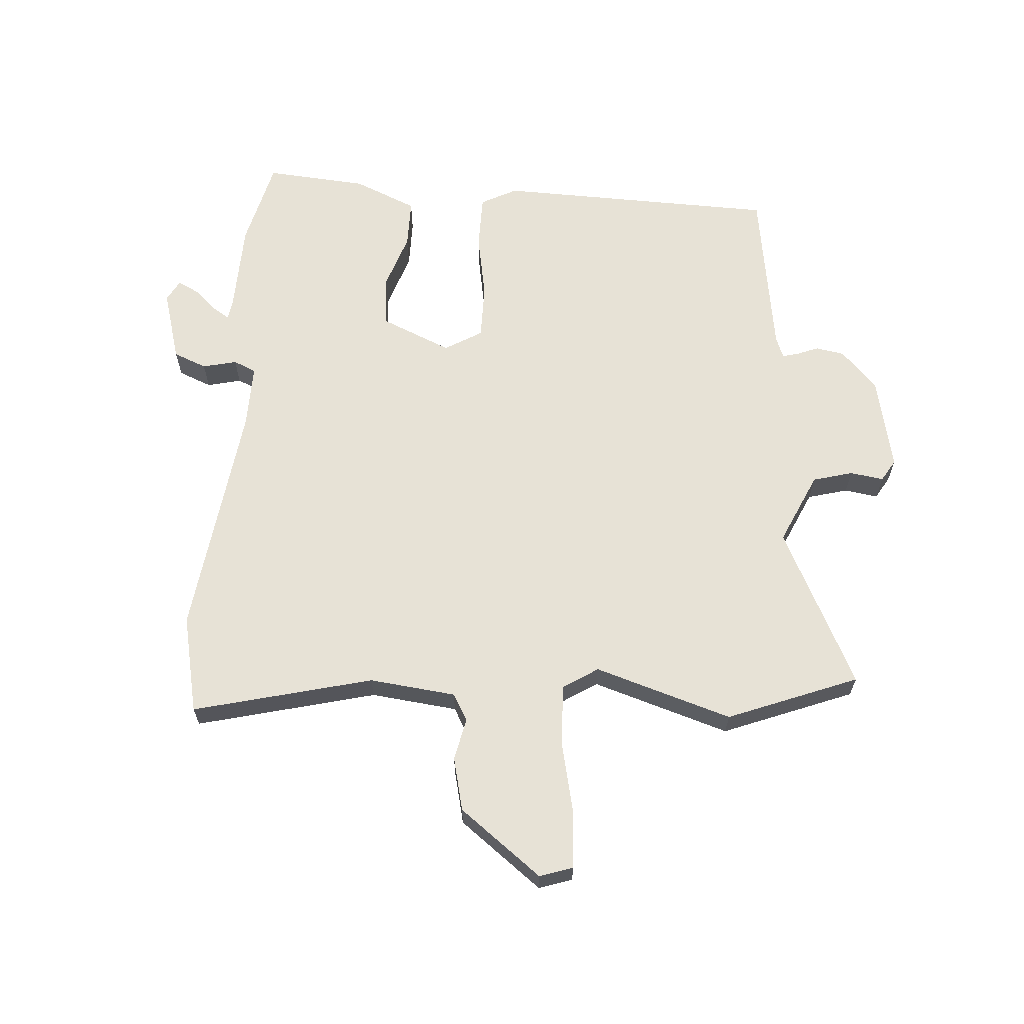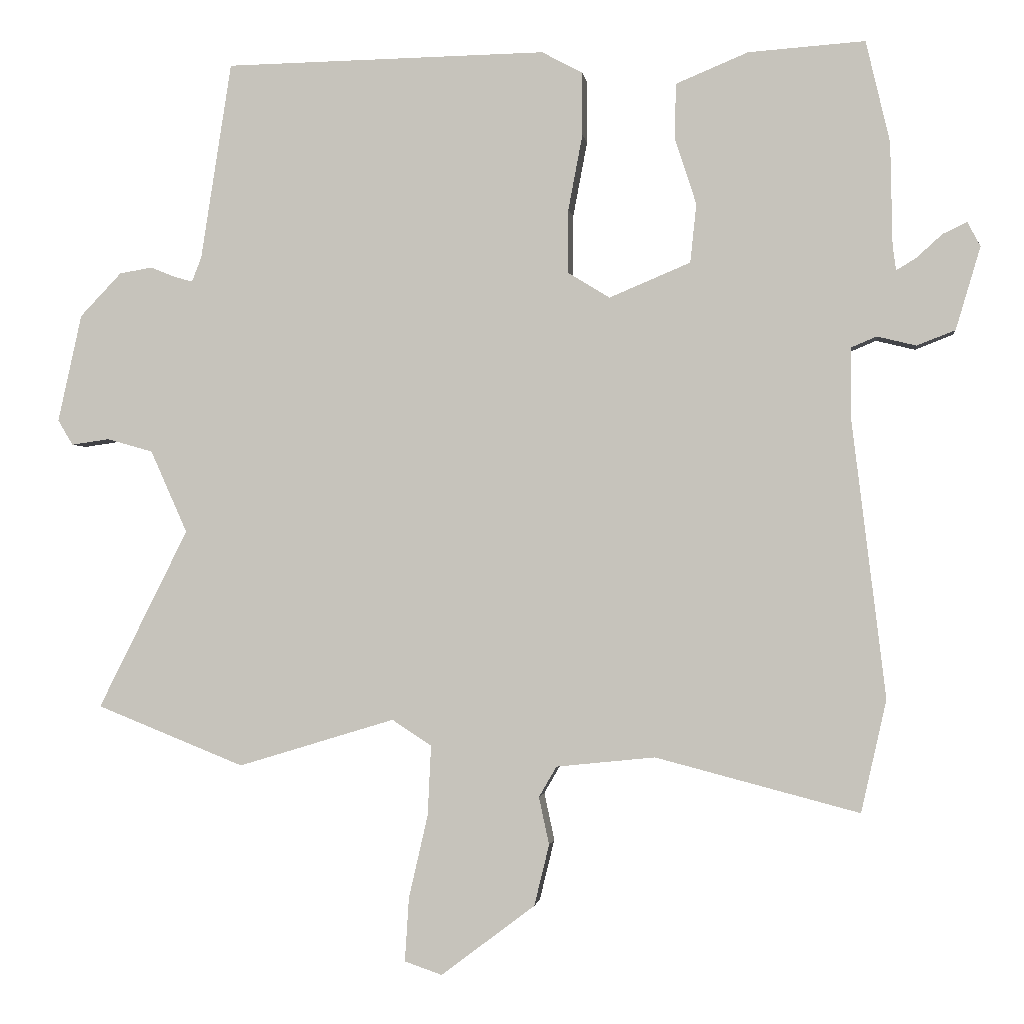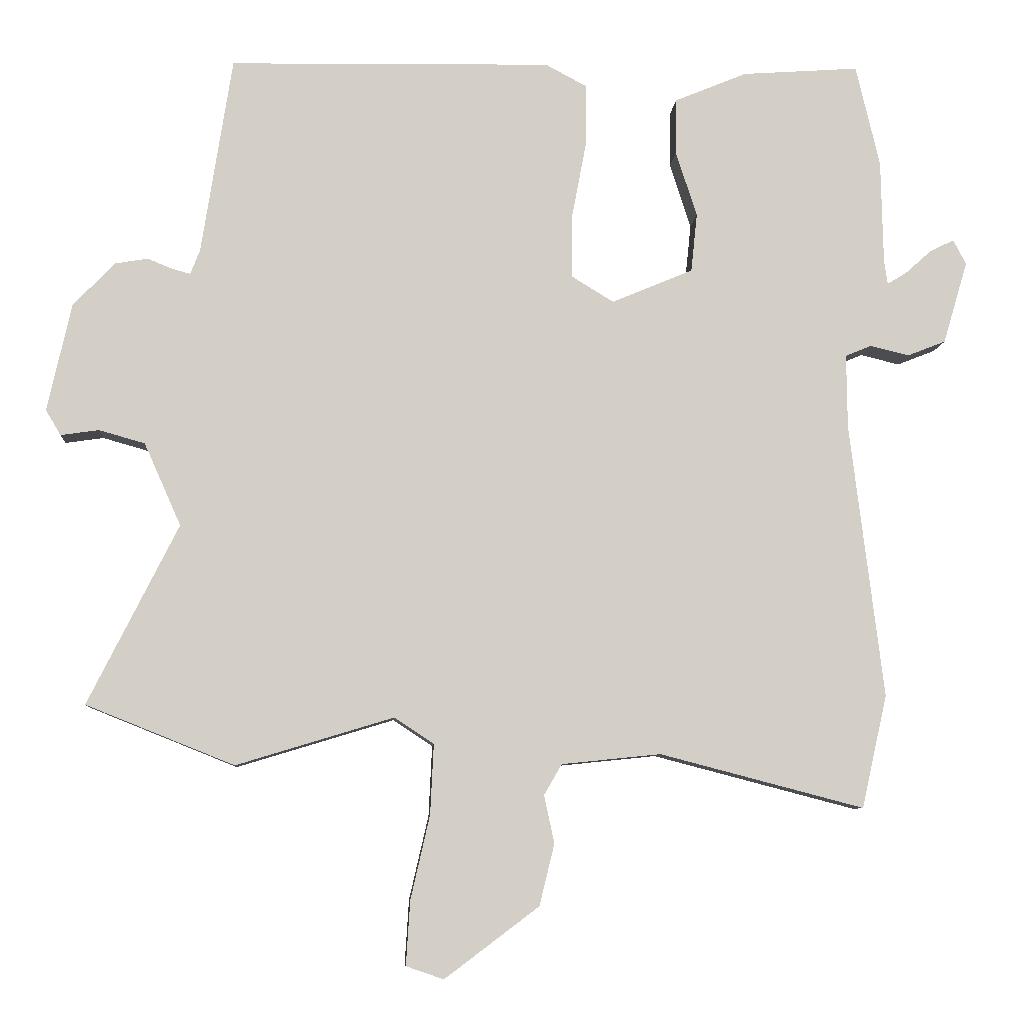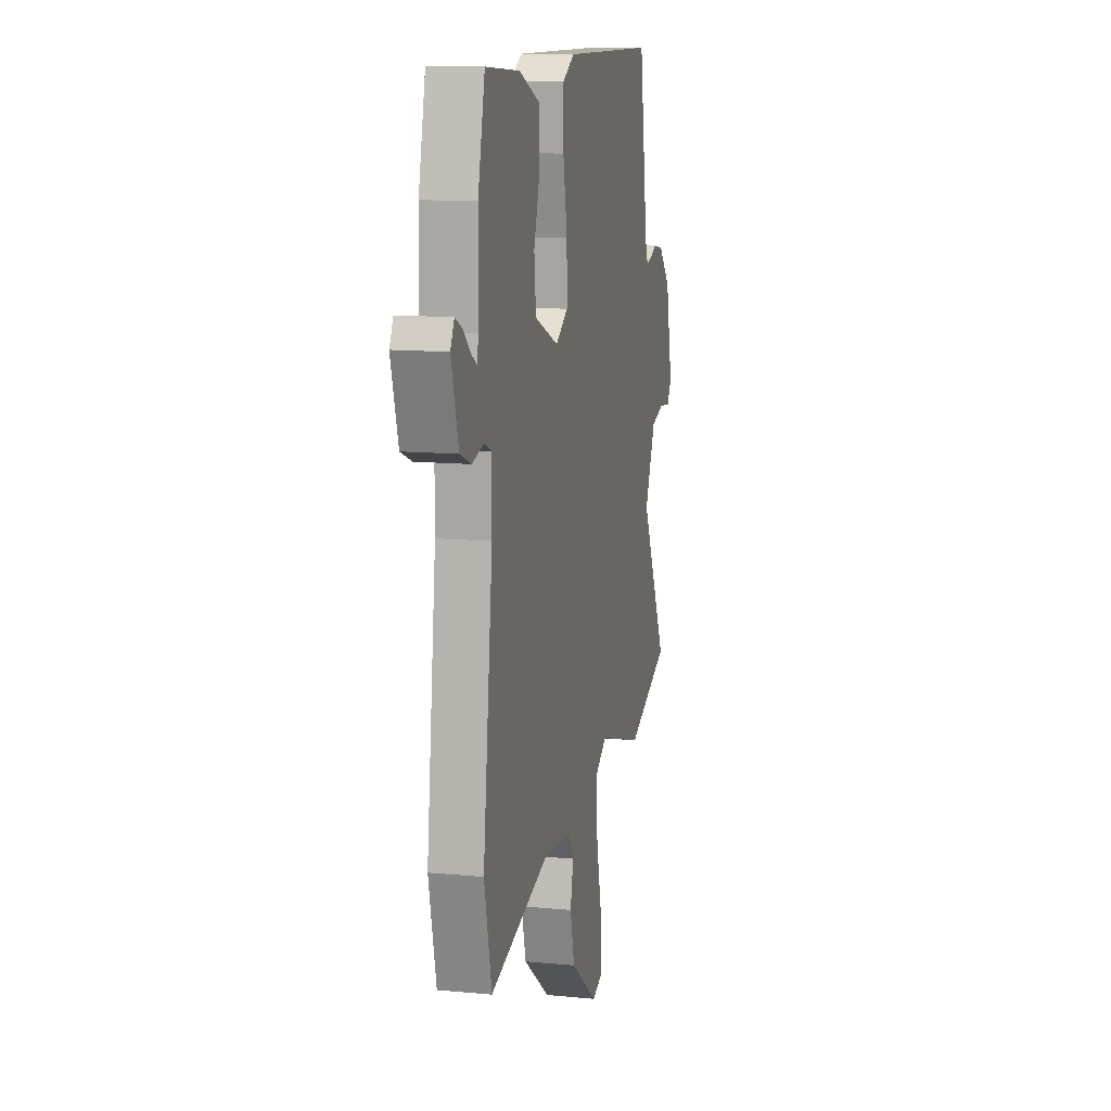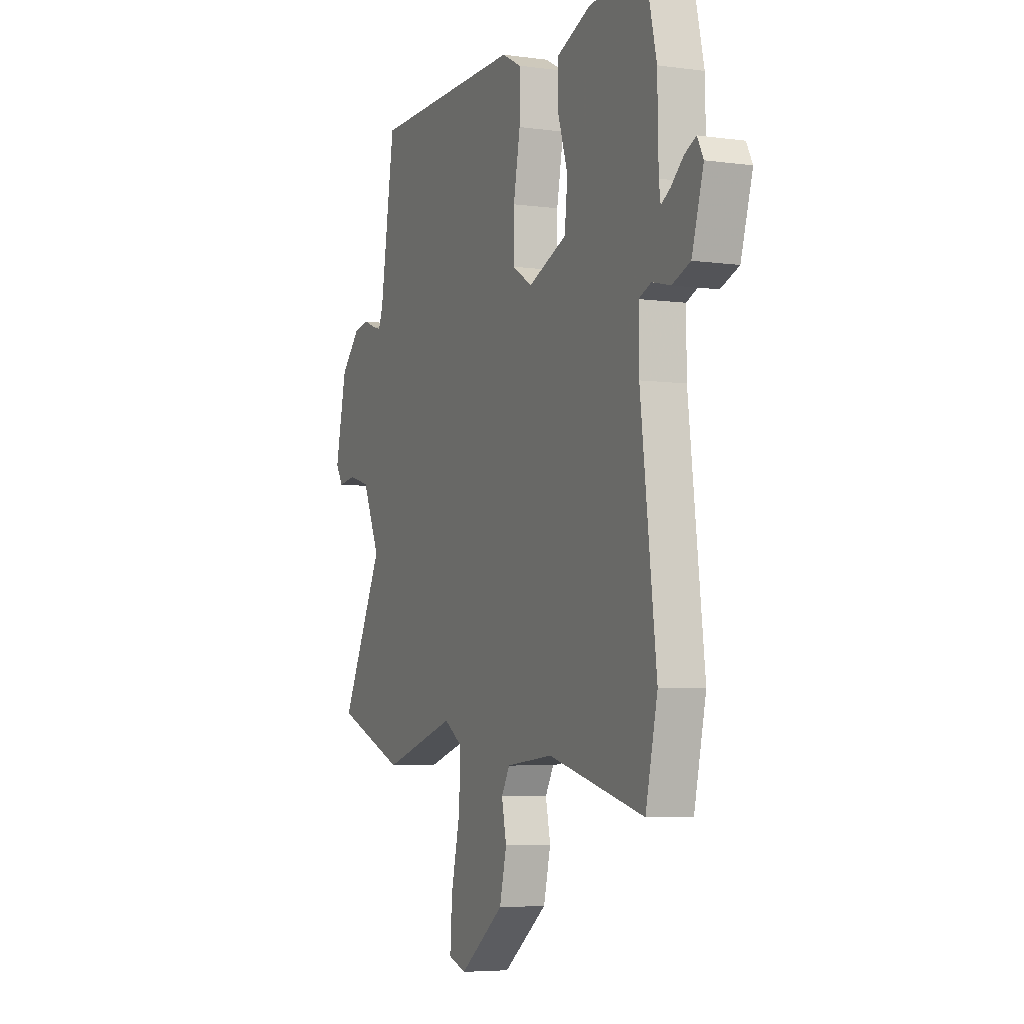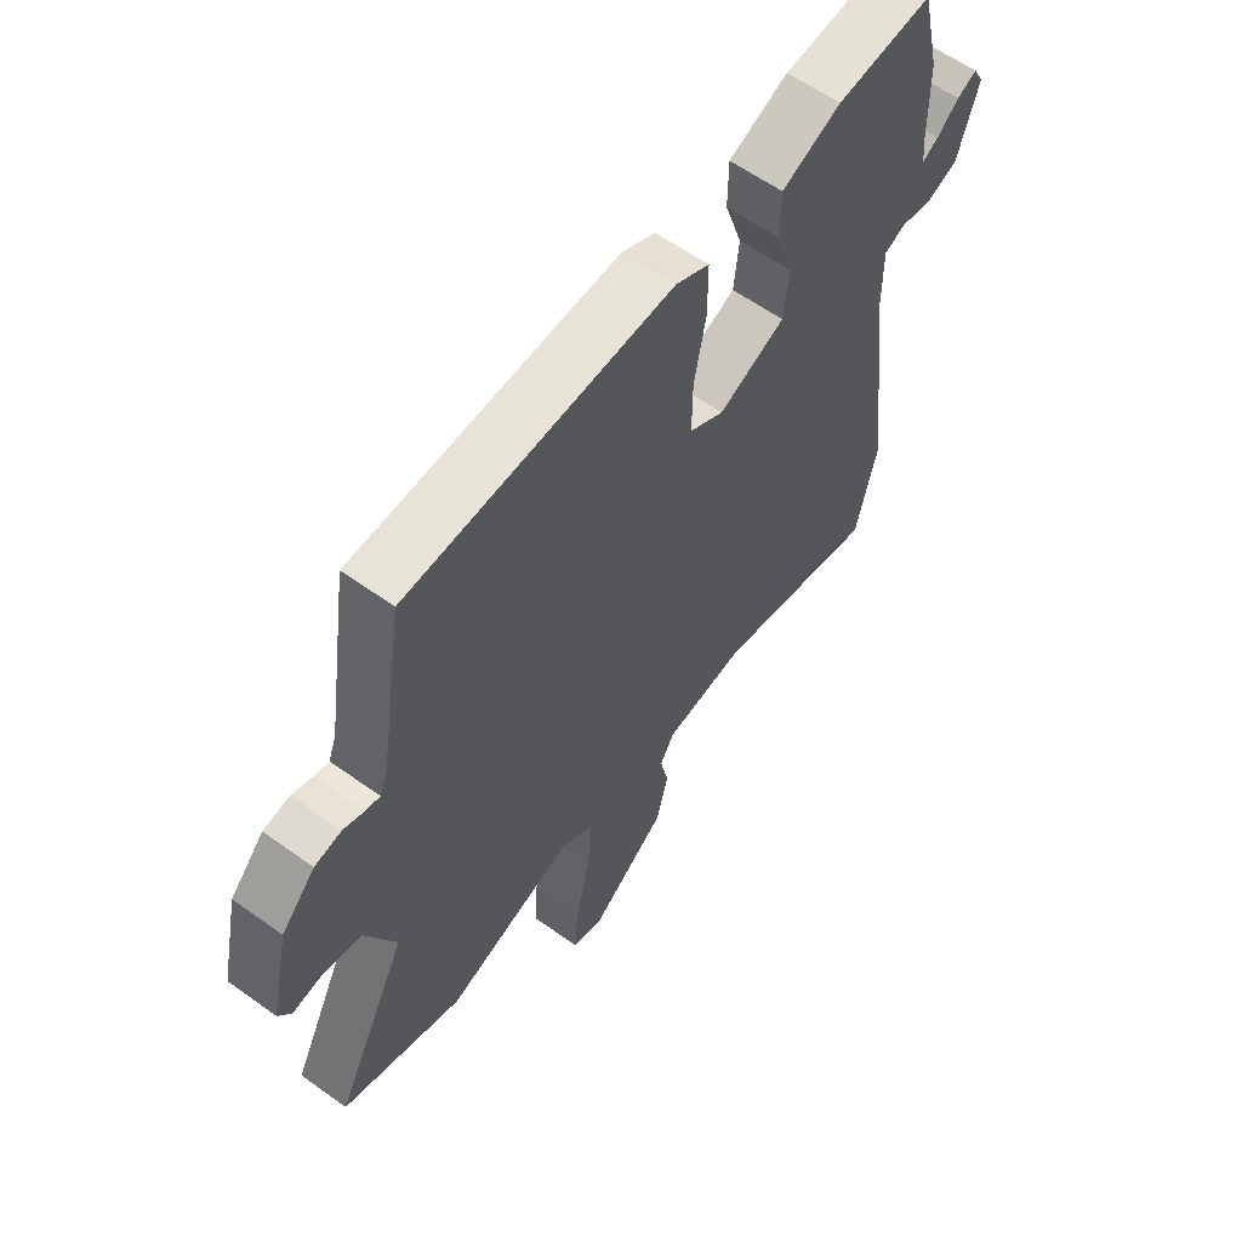
<metadata>
{"format":"obj","ext":"obj","renderer":"f3d","projection":"perspective","resolution":1024,"background":"white","views":[{"elev":63.7,"azim":-175.4,"up":"+Y"},{"elev":-1.3,"azim":7.3,"up":"+Z"},{"elev":-7.9,"azim":-3.8,"up":"+Z"},{"elev":12.6,"azim":102.6,"up":"+Z"},{"elev":-5.3,"azim":66.7,"up":"+Z"},{"elev":60.7,"azim":-53.8,"up":"+Z"}]}
</metadata>
<code>
v -0.456 0.07 0.527
v 0.016 0.07 0.535
v 0.076 0.07 0.503
v 0.076 0.07 0.411
v 0.055 0.07 0.3
v 0.054 0.07 0.207
v 0.116 0.07 0.169
v 0.235 0.07 0.219
v 0.244 0.07 0.305
v 0.213 0.07 0.401
v 0.214 0.07 0.483
v 0.32 0.07 0.527
v 0.491 0.07 0.539
v 0.526 0.07 0.39
v 0.529 0.07 0.239
v 0.534 0.07 0.203
v 0.562 0.07 0.22
v 0.601 0.07 0.255
v 0.636 0.07 0.272
v 0.655 0.07 0.236
v 0.619 0.07 0.115
v 0.563 0.07 0.093
v 0.506 0.07 0.107
v 0.468 0.07 0.091
v 0.469 0.07 -0.017
v 0.518 0.07 -0.42
v 0.481 0.07 -0.585
v 0.182 0.07 -0.507
v 0.037 0.07 -0.522
v 0.011 0.07 -0.567
v 0.026 0.07 -0.637
v 0.004 0.07 -0.727
v -0.134 0.07 -0.831
v -0.189 0.07 -0.812
v -0.183 0.07 -0.718
v -0.155 0.07 -0.596
v -0.15 0.07 -0.493
v -0.208 0.07 -0.455
v -0.438 0.07 -0.525
v -0.655 0.07 -0.438
v -0.523 0.07 -0.175
v -0.577 0.07 -0.054
v -0.644 0.07 -0.035
v -0.7 0.07 -0.043
v -0.722 0.07 -0.006
v -0.687 0.07 0.152
v -0.626 0.07 0.216
v -0.578 0.07 0.224
v -0.541 0.07 0.209
v -0.515 0.07 0.202
v -0.501 0.07 0.238
v -0.456 0 0.527
v 0.016 0 0.535
v 0.076 0 0.503
v 0.076 0 0.411
v 0.055 0 0.3
v 0.054 0 0.207
v 0.116 0 0.169
v 0.235 0 0.219
v 0.244 0 0.305
v 0.213 0 0.401
v 0.214 0 0.483
v 0.32 0 0.527
v 0.491 0 0.539
v 0.526 0 0.39
v 0.529 0 0.239
v 0.534 0 0.203
v 0.562 0 0.22
v 0.601 0 0.255
v 0.636 0 0.272
v 0.655 0 0.236
v 0.619 0 0.115
v 0.563 0 0.093
v 0.506 0 0.107
v 0.468 0 0.091
v 0.469 0 -0.017
v 0.518 0 -0.42
v 0.481 0 -0.585
v 0.182 0 -0.507
v 0.037 0 -0.522
v 0.011 0 -0.567
v 0.026 0 -0.637
v 0.004 0 -0.727
v -0.134 0 -0.831
v -0.189 0 -0.812
v -0.183 0 -0.718
v -0.155 0 -0.596
v -0.15 0 -0.493
v -0.208 0 -0.455
v -0.438 0 -0.525
v -0.655 0 -0.438
v -0.523 0 -0.175
v -0.577 0 -0.054
v -0.644 0 -0.035
v -0.7 0 -0.043
v -0.722 0 -0.006
v -0.687 0 0.152
v -0.626 0 0.216
v -0.578 0 0.224
v -0.541 0 0.209
v -0.515 0 0.202
v -0.501 0 0.238
f 46 47 48 49
f 46 49 50
f 43 44 45 46
f 42 43 46 50
f 41 42 50 51
f 38 39 40 41
f 37 38 41 51
f 33 34 35 36
f 33 36 37
f 30 31 32 33
f 30 33 37
f 29 30 37 51
f 25 26 27 28
f 24 25 28 29
f 20 21 22 23
f 20 23 24
f 17 18 19 20
f 16 17 20 24
f 15 16 24 29
f 9 10 11 12
f 8 9 12 13
f 2 3 4 5
f 2 5 6
f 1 2 6
f 51 1 6
f 29 51 6 7
f 15 29 7 8
f 8 13 14 15
f 100 99 98 97
f 101 100 97
f 97 96 95 94
f 101 97 94 93
f 102 101 93 92
f 92 91 90 89
f 102 92 89 88
f 87 86 85 84
f 88 87 84
f 84 83 82 81
f 88 84 81
f 102 88 81 80
f 79 78 77 76
f 80 79 76 75
f 74 73 72 71
f 75 74 71
f 71 70 69 68
f 75 71 68 67
f 80 75 67 66
f 63 62 61 60
f 64 63 60 59
f 56 55 54 53
f 57 56 53
f 57 53 52
f 57 52 102
f 58 57 102 80
f 59 58 80 66
f 66 65 64 59
f 1 52 53 2
f 2 53 54 3
f 3 54 55 4
f 4 55 56 5
f 5 56 57 6
f 6 57 58 7
f 7 58 59 8
f 8 59 60 9
f 9 60 61 10
f 10 61 62 11
f 11 62 63 12
f 12 63 64 13
f 13 64 65 14
f 14 65 66 15
f 15 66 67 16
f 16 67 68 17
f 17 68 69 18
f 18 69 70 19
f 19 70 71 20
f 20 71 72 21
f 21 72 73 22
f 22 73 74 23
f 23 74 75 24
f 24 75 76 25
f 25 76 77 26
f 26 77 78 27
f 27 78 79 28
f 28 79 80 29
f 29 80 81 30
f 30 81 82 31
f 31 82 83 32
f 32 83 84 33
f 33 84 85 34
f 34 85 86 35
f 35 86 87 36
f 36 87 88 37
f 37 88 89 38
f 38 89 90 39
f 39 90 91 40
f 40 91 92 41
f 41 92 93 42
f 42 93 94 43
f 43 94 95 44
f 44 95 96 45
f 45 96 97 46
f 46 97 98 47
f 47 98 99 48
f 48 99 100 49
f 49 100 101 50
f 50 101 102 51
f 51 102 52 1

</code>
